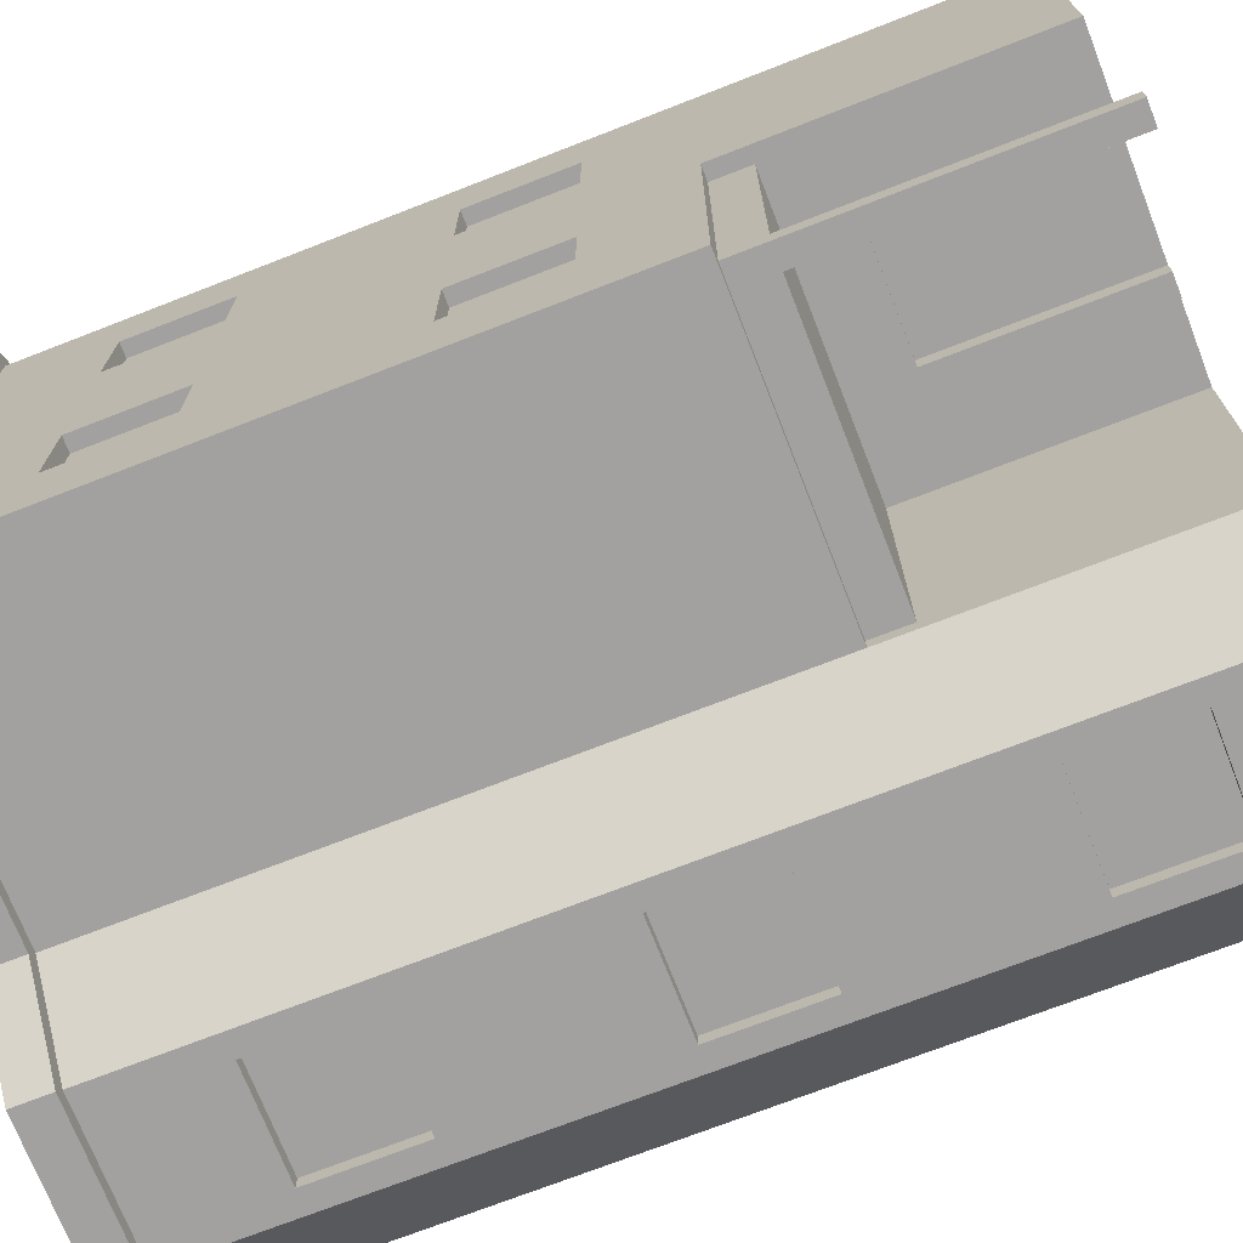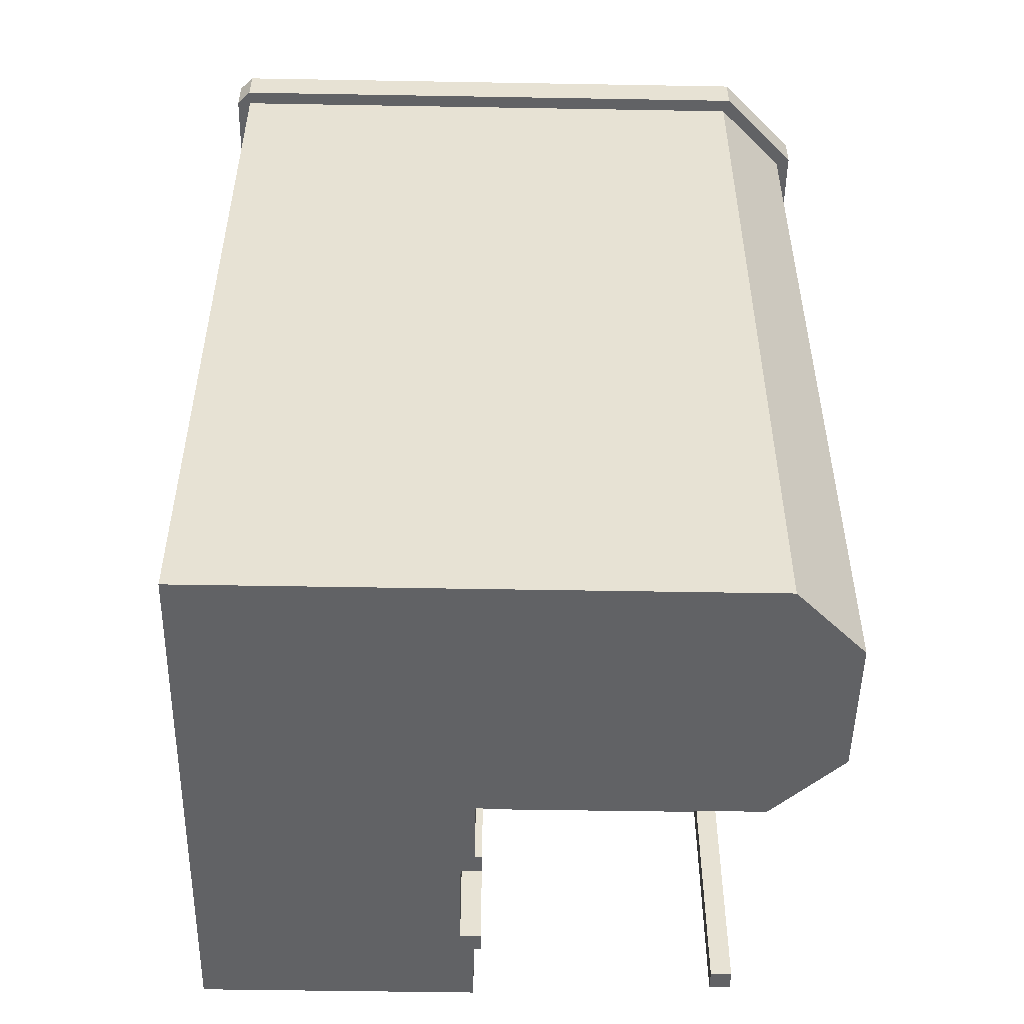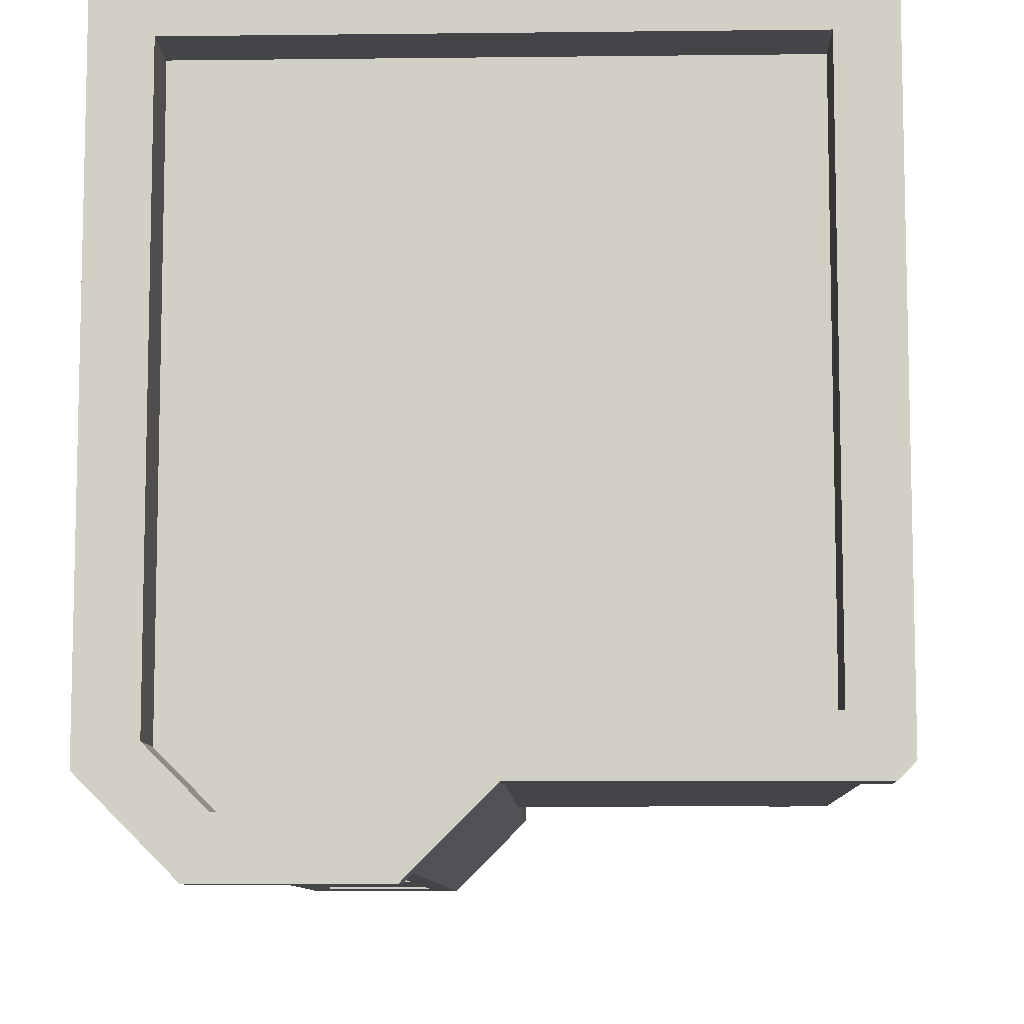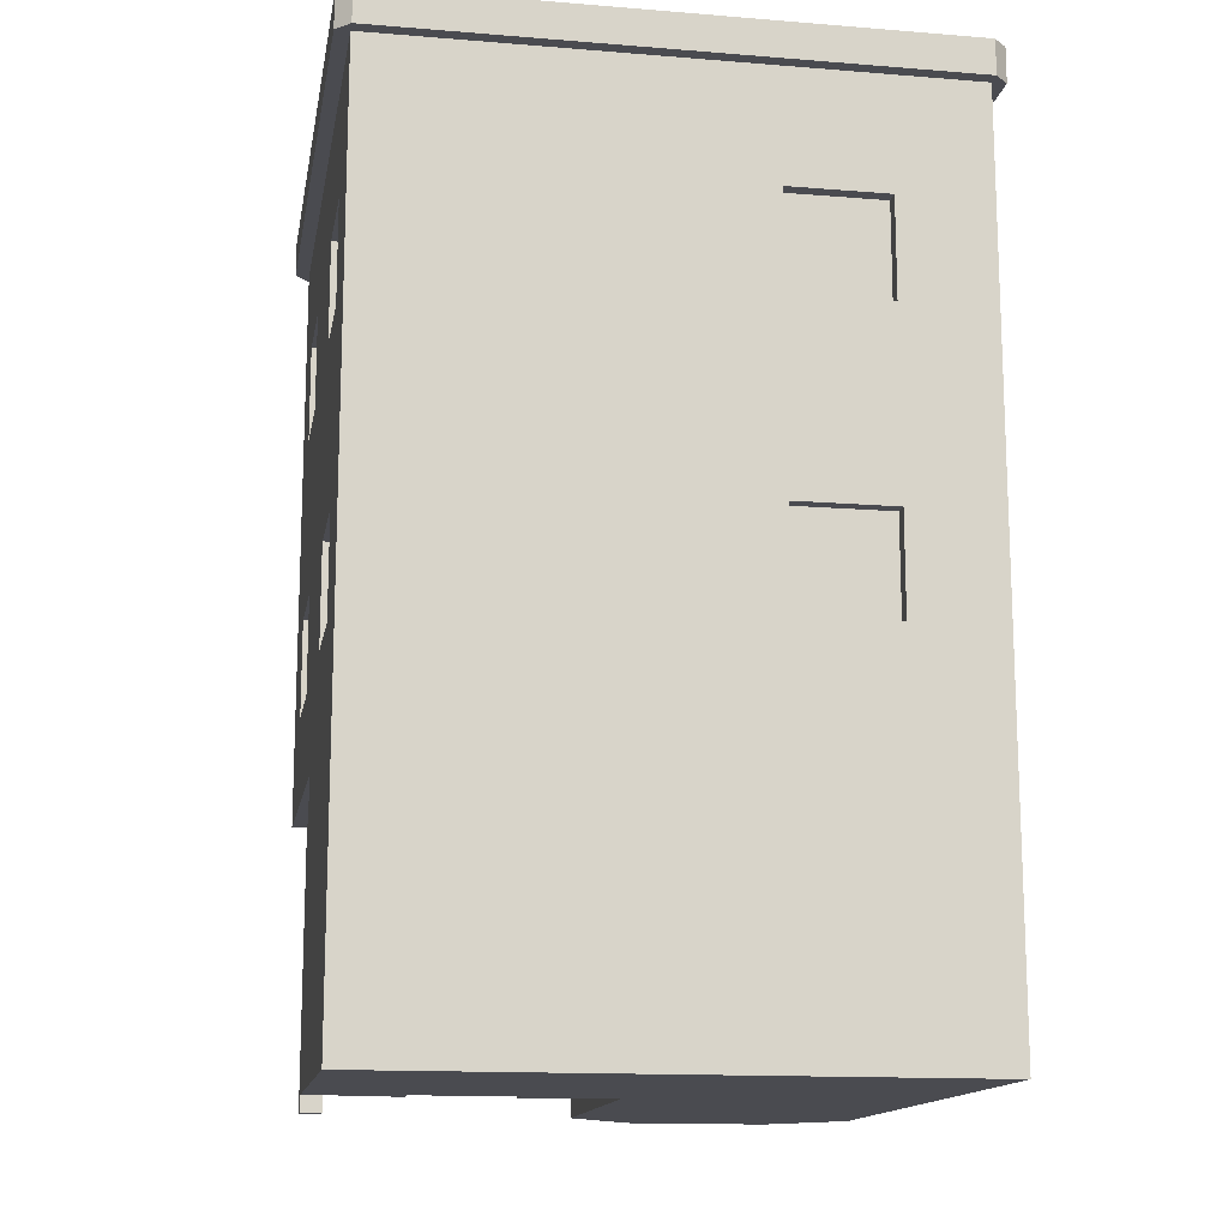
<metadata>
{"format":"obj","ext":"obj","renderer":"f3d","projection":"perspective","resolution":1024,"background":"white","views":[{"elev":-72.2,"azim":-68.7,"up":"+Z"},{"elev":-50.6,"azim":88.9,"up":"+Y"},{"elev":-8.9,"azim":-178.2,"up":"+Z"},{"elev":-14.4,"azim":-10.0,"up":"+Y"}]}
</metadata>
<code>
g small_buildingC
v -0.4 0 1.068e-13
v -0.3 1.692e-16 1.068e-13
v -0.4 0.05 1.068e-13
v -0.3 0.05 1.068e-13
v 0.1207 1.28 -0.45
v 0.1207 1.2 -0.45
v 0.02071 1.28 -0.35
v 0.02071 1.2 -0.35
v -0.4 1.1 -0.3
v -0.4 0.93 -0.27
v -0.4 0.9 -0.3
v -0.4 0.9 -0.1
v -0.4 0.93 -0.13
v -0.4 1.07 -0.13
v -0.4 1.07 -0.27
v -0.4 1.1 -0.1
v 0.27 0.93 -0.5
v 0.27 1.07 -0.5
v 0.27 0.93 -0.48
v 0.27 1.07 -0.48
v -0.38 0.67 0.27
v -0.38 0.67 0.13
v -0.4 0.67 0.27
v -0.4 0.67 0.13
v -0.38 0.93 -0.27
v -0.38 1.07 -0.27
v -0.38 0.53 0.27
v -0.4 0.53 0.27
v -0.38 0.53 0.13
v -0.4 0.53 0.13
v -0.38 0.93 -0.13
v 0.13 0.93 0.38
v 0.25 0.95 0.38
v 0.27 0.93 0.38
v 0.27 1.07 0.38
v 0.25 1.05 0.38
v 0.15 1.05 0.38
v 0.15 0.95 0.38
v 0.13 1.07 0.38
v -0.38 1.07 -0.13
v 0.3 1.2 -0.5
v 0.4 1.2 -0.4
v 0.3 1.23 -0.5
v 0.4 1.23 -0.4
v 0.27 0.93 0.4
v 0.13 0.93 0.4
v 0.13 1.07 -0.48
v 0.13 1.07 -0.5
v 0.13 0.93 -0.5
v 0.13 0.93 -0.48
v 0.2793 1.2 -0.45
v 0.2793 1.28 -0.45
v 0.1 1.2 -0.5
v 0.1 1.23 -0.5
v -0.38 0.55 0.15
v -0.38 0.55 0.25
v -0.38 0.65 0.25
v -0.38 0.65 0.15
v 0.35 1.2 -0.3793
v 0.35 1.28 -0.3793
v -0.4 0.8 -0.4
v -4.187e-14 0.8 -0.4
v -0.4 0.85 -0.4
v -4.187e-14 0.85 -0.4
v 0.35 1.2 0.35
v 0.35 1.28 0.35
v 0.13 1.07 0.4
v 0.27 1.07 0.4
v 0.1 0.9 0.4
v 0.3 0.9 0.4
v 0.3 1.1 0.4
v 0.1 1.1 0.4
v 0.42 1.28 -0.4083
v 0.42 1.23 -0.4083
v 0.42 1.28 0.4
v 0.42 1.23 0.4
v -7.941e-14 0 1.068e-13
v -4.187e-14 0.05 1.011e-14
v -0.1 1.805e-16 1.068e-13
v -0.1 0.05 1.068e-13
v 0.4 0.4 0.4
v -0.4 0.4 0.4
v 0.4 0.45 0.4
v -0.4 0.45 0.4
v -0.4 0.7 0.1
v -0.4 0.5 0.1
v -0.4 0.5 0.3
v -0.4 0.7 0.3
v 0.4 1.2 0.4
v 0.4 1.23 0.4
v 0.15 0.95 -0.48
v 0.15 1.05 -0.48
v 0.25 1.05 -0.48
v 0.25 0.95 -0.48
v -0.38 0.95 -0.25
v -0.38 0.95 -0.15
v -0.38 1.05 -0.15
v -0.38 1.05 -0.25
v -0.38 0.93 0.27
v -0.4 0.93 0.27
v -0.38 0.93 0.13
v -0.4 0.93 0.13
v 0.4 0 -0.4
v 0.3 0 -0.5
v 0.4 0 0.4
v -0.4 0 0.4
v 0.1 0 -0.5
v -4.187e-14 0 -0.4
v -0.1 1.805e-16 -0.01
v -0.13 1.805e-16 0.02
v -0.27 1.805e-16 0.02
v -0.27 1.805e-16 -0.01
v -0.3 1.692e-16 -0.01
v -0.13 1.805e-16 -0.01
v 0.27 0.13 -0.5
v 0.27 0.13 -0.48
v 0.13 0.13 -0.5
v 0.13 0.13 -0.48
v 0.3 0.4 -0.5
v 0.4 0.4 -0.4
v 0.3 0.45 -0.5
v 0.4 0.45 -0.4
v -0.4 1.07 0.27
v -0.38 1.07 0.27
v 0.27 0.27 -0.48
v 0.27 0.27 -0.5
v 0.13 0.27 -0.48
v 0.13 0.27 -0.5
v -0.4 1.23 -0.42
v -0.4 1.28 -0.42
v -0.42 1.23 -0.4
v -0.42 1.28 -0.4
v -0.38 1.07 0.13
v -0.4 1.07 0.13
v -0.42 1.23 0.4
v -0.42 1.28 0.4
v -0.35 1.2 -0.35
v -0.35 1.28 -0.35
v -0.35 1.28 0.35
v -0.35 1.2 0.35
v -0.4 1.23 0.42
v -0.4 1.28 0.42
v 0.3 0.5 -0.5
v 0.13 0.53 -0.5
v 0.1 0.5 -0.5
v 0.1 0.7 -0.5
v 0.13 0.67 -0.5
v 0.27 0.67 -0.5
v 0.27 0.53 -0.5
v 0.3 0.7 -0.5
v 0.3083 1.28 -0.52
v 0.4 1.28 0.42
v 0.09172 1.28 -0.52
v -0.008284 1.28 -0.42
v 0.4 1.23 0.42
v 0.13 0.67 -0.48
v 0.13 0.53 -0.48
v -0.4 0.05 0.4
v 0.4 0.05 -0.4
v 0.4 0.05 0.4
v -0.1 0.3 -0.01
v -0.1 0.3 1.068e-13
v 0.4 0.8 0.4
v -0.4 0.8 0.4
v 0.4 0.85 0.4
v -0.4 0.85 0.4
v 0.15 0.15 -0.48
v 0.15 0.25 -0.48
v 0.25 0.25 -0.48
v 0.25 0.15 -0.48
v 0.27 0.53 -0.48
v 0.15 0.55 -0.48
v 0.15 0.65 -0.48
v 0.25 0.65 -0.48
v 0.25 0.55 -0.48
v 0.27 0.67 -0.48
v 0.1 0.4 -0.5
v 0.1 0.45 -0.5
v -0.38 0.95 0.15
v -0.38 0.95 0.25
v -0.38 1.05 0.25
v -0.38 1.05 0.15
v -0.4 1.2 -0.4
v -4.187e-14 1.2 -0.4
v -0.4 1.23 -0.4
v 3.032e-14 1.23 -0.4
v -0.02 1.23 -0.4
v -0.4 1.2 0.4
v -0.4 1.23 0.4
v -4.187e-14 0.05 -0.4
v 0.09172 1.23 -0.52
v 0.3083 1.23 -0.52
v -0.4 1.1 0.1
v -0.4 0.9 0.1
v -0.4 0.9 0.3
v -0.4 1.1 0.3
v 0.3 0.05 -0.5
v 0.1 0.05 -0.5
v -4.187e-14 0.4 -0.4
v -4.187e-14 0.45 -0.4
v 0.3 0.1 -0.5
v 0.1 0.1 -0.5
v 0.1 0.3 -0.5
v 0.3 0.3 -0.5
v -0.008284 1.23 -0.42
v 0.13 0.67 0.38
v 0.13 0.53 0.38
v 0.13 0.67 0.4
v 0.13 0.53 0.4
v 0.4 0.85 -0.4
v 0.4 0.8 -0.4
v -0.3 0.3 -0.01
v -0.3 0.3 1.068e-13
v -0.38 0.4 7.941e-15
v -0.38 0.4 -0.38
v -0.4 0.4 -1.068e-13
v -0.4 0.4 -0.4
v -5.053e-14 0.4 -0.38
v 0.3 0.9 -0.5
v 0.1 0.9 -0.5
v 0.1 1.1 -0.5
v 0.3 1.1 -0.5
v 0.27 0.53 0.38
v 0.27 0.67 0.38
v 0.27 0.53 0.4
v 0.27 0.67 0.4
v -0.38 0.53 -0.27
v -0.38 0.53 -0.13
v -0.4 0.53 -0.27
v -0.4 0.53 -0.13
v 0.25 0.55 0.38
v 0.25 0.65 0.38
v 0.15 0.65 0.38
v 0.15 0.55 0.38
v -0.38 0.67 -0.27
v -0.4 0.67 -0.27
v 0.1 0.8 -0.5
v 0.3 0.8 -0.5
v 0.1 0.85 -0.5
v 0.3 0.85 -0.5
v -0.38 0.67 -0.13
v -0.4 0.67 -0.13
v -0.38 0.55 -0.25
v -0.38 0.55 -0.15
v -0.38 0.65 -0.15
v -0.38 0.65 -0.25
v -0.4 0.7 -0.3
v -0.4 0.5 -0.3
v -0.4 0.5 -0.1
v -0.4 0.7 -0.1
v -0.4 0.45 -0.4
v 0.1 0.5 0.4
v 0.3 0.5 0.4
v 0.3 0.7 0.4
v 0.1 0.7 0.4
v -0.27 0.27 -0.01
v -0.13 0.27 -0.01
v -0.27 0.27 0.02
v -0.13 0.27 0.02
v -0.25 0.145 0.02
v -0.15 0.145 0.02
v -0.25 0.25 0.02
v -0.15 0.25 0.02
v -0.25 0.02 0.02
v -0.15 0.02 0.02
v -0.25 0.125 0.02
v -0.15 0.125 0.02
v -0.38 0.35 7.941e-15
v -4.187e-14 0.35 1.805e-14
v -4.187e-14 0.35 -0.38
v -0.35 0 -0.35
v -0.38 0 -0.35
v -0.35 0.35 -0.35
v -0.38 0.35 -0.35
v -0.35 0.35 -0.38
v -0.35 0 -0.38
v -0.38 0 -0.38
f 3 2 1
f 2 3 4
f 7 6 5
f 6 7 8
f 11 10 9
f 10 11 12
f 10 12 13
f 13 12 14
f 15 9 10
f 9 15 16
f 16 15 14
f 16 14 12
f 19 18 17
f 18 19 20
f 23 22 21
f 22 23 24
f 26 10 25
f 10 26 15
f 29 28 27
f 28 29 30
f 10 31 25
f 31 10 13
f 23 27 28
f 27 23 21
f 34 33 32
f 33 34 35
f 33 35 36
f 36 35 37
f 38 32 33
f 32 38 39
f 39 38 37
f 39 37 35
f 14 31 13
f 31 14 40
f 43 42 41
f 42 43 44
f 32 45 34
f 45 32 46
f 47 18 20
f 18 47 48
f 49 19 17
f 19 49 50
f 22 30 29
f 30 22 24
f 52 6 51
f 6 52 5
f 54 41 53
f 41 54 43
f 29 55 22
f 55 29 27
f 55 27 56
f 56 27 57
f 58 22 55
f 22 58 21
f 21 58 57
f 21 57 27
f 60 51 59
f 51 60 52
f 63 62 61
f 62 63 64
f 65 60 59
f 60 65 66
f 40 15 26
f 15 40 14
f 67 32 39
f 32 67 46
f 68 39 35
f 39 68 67
f 70 45 69
f 45 70 71
f 45 71 68
f 68 71 67
f 46 69 45
f 69 46 72
f 72 46 67
f 72 67 71
f 75 74 73
f 74 75 76
f 45 35 34
f 35 45 68
f 79 78 77
f 78 79 80
f 83 82 81
f 82 83 84
f 86 30 85
f 30 86 87
f 30 87 28
f 28 87 23
f 24 85 30
f 85 24 88
f 88 24 23
f 88 23 87
f 47 49 48
f 49 47 50
f 44 89 42
f 89 44 90
f 50 91 19
f 91 50 47
f 91 47 92
f 92 47 93
f 94 19 91
f 19 94 20
f 20 94 93
f 20 93 47
f 25 95 26
f 95 25 31
f 95 31 96
f 96 31 97
f 98 26 95
f 26 98 40
f 40 98 97
f 40 97 31
f 101 100 99
f 100 101 102
f 105 104 103
f 104 105 77
f 77 105 106
f 104 77 107
f 107 77 108
f 77 106 79
f 79 106 109
f 109 106 110
f 110 106 111
f 111 106 112
f 112 106 2
f 2 106 1
f 113 112 2
f 114 109 110
f 117 116 115
f 116 117 118
f 121 120 119
f 120 121 122
f 123 99 100
f 99 123 124
f 127 126 125
f 126 127 128
f 131 130 129
f 130 131 132
f 123 133 124
f 133 123 134
f 135 132 131
f 132 135 136
f 7 137 8
f 137 7 138
f 139 137 138
f 137 139 140
f 141 136 135
f 136 141 142
f 145 144 143
f 144 145 146
f 144 146 147
f 147 146 148
f 149 143 144
f 143 149 150
f 150 149 148
f 150 148 146
f 73 60 75
f 60 73 151
f 75 60 152
f 60 151 52
f 52 151 153
f 52 153 5
f 5 153 7
f 7 153 154
f 7 154 138
f 138 154 130
f 138 130 139
f 66 152 60
f 152 66 142
f 142 66 139
f 142 139 130
f 142 130 132
f 142 132 136
f 75 155 76
f 155 75 152
f 116 126 115
f 126 116 125
f 156 144 147
f 144 156 157
f 106 3 1
f 3 106 158
f 160 103 159
f 103 160 105
f 162 109 161
f 109 162 79
f 79 162 80
f 165 164 163
f 164 165 166
f 118 167 116
f 167 118 127
f 167 127 168
f 168 127 169
f 170 116 167
f 116 170 125
f 125 170 169
f 125 169 127
f 157 172 171
f 172 157 156
f 172 156 173
f 173 156 174
f 175 171 172
f 171 175 176
f 176 175 174
f 176 174 156
f 139 65 140
f 65 139 66
f 178 119 177
f 119 178 121
f 171 148 149
f 148 171 176
f 164 63 61
f 63 164 166
f 101 179 133
f 179 101 99
f 179 99 180
f 180 99 181
f 182 133 179
f 133 182 124
f 124 182 181
f 124 181 99
f 133 102 101
f 102 133 134
f 185 184 183
f 184 185 186
f 186 185 187
f 188 185 183
f 185 188 189
f 127 117 128
f 117 127 118
f 77 190 108
f 190 77 78
f 153 192 191
f 192 153 151
f 194 102 193
f 102 194 195
f 102 195 100
f 100 195 123
f 134 193 102
f 193 134 196
f 196 134 123
f 196 123 195
f 73 192 151
f 192 73 74
f 90 188 89
f 188 90 189
f 184 54 53
f 54 184 186
f 152 141 155
f 141 152 142
f 197 103 104
f 103 197 159
f 108 198 107
f 198 108 190
f 199 178 177
f 178 199 200
f 156 148 176
f 148 156 147
f 202 117 201
f 117 202 203
f 117 203 128
f 128 203 126
f 115 201 117
f 201 115 204
f 204 115 126
f 204 126 203
f 130 205 129
f 205 130 154
f 76 90 44
f 90 76 155
f 90 155 189
f 189 155 141
f 44 74 76
f 74 44 192
f 192 44 43
f 192 43 191
f 191 43 54
f 191 54 186
f 191 186 205
f 205 186 187
f 205 187 129
f 129 187 185
f 129 185 189
f 129 189 131
f 131 189 141
f 131 141 135
f 144 171 149
f 171 144 157
f 198 104 107
f 104 198 197
f 208 207 206
f 207 208 209
f 165 211 210
f 211 165 163
f 2 212 113
f 212 2 213
f 213 2 4
f 216 215 214
f 215 216 217
f 217 218 215
f 218 217 199
f 220 49 219
f 49 220 221
f 49 221 48
f 48 221 18
f 17 219 49
f 219 17 222
f 222 17 18
f 222 18 221
f 225 224 223
f 224 225 226
f 229 228 227
f 228 229 230
f 205 153 191
f 153 205 154
f 122 81 120
f 81 122 83
f 223 231 207
f 231 223 224
f 231 224 232
f 232 224 233
f 234 207 231
f 207 234 206
f 206 234 233
f 206 233 224
f 235 229 227
f 229 235 236
f 239 238 237
f 238 239 240
f 207 225 223
f 225 207 209
f 241 236 235
f 236 241 242
f 240 211 238
f 211 240 210
f 227 243 235
f 243 227 228
f 243 228 244
f 244 228 245
f 246 235 243
f 235 246 241
f 241 246 245
f 241 245 228
f 62 239 237
f 239 62 64
f 248 229 247
f 229 248 249
f 229 249 230
f 230 249 242
f 236 247 229
f 247 236 250
f 250 236 242
f 250 242 249
f 216 251 217
f 251 216 84
f 84 216 82
f 226 206 224
f 206 226 208
f 242 228 230
f 228 242 241
f 253 225 252
f 225 253 254
f 225 254 226
f 226 254 208
f 209 252 225
f 252 209 255
f 255 209 208
f 255 208 254
f 160 106 105
f 106 160 158
f 212 112 113
f 112 212 256
f 256 212 257
f 161 257 212
f 109 257 161
f 257 109 114
f 258 112 256
f 112 258 111
f 212 162 161
f 162 212 213
f 110 257 114
f 257 110 259
f 258 257 259
f 257 258 256
f 251 199 217
f 199 251 200
f 251 248 61
f 248 251 84
f 248 84 249
f 249 84 86
f 249 86 250
f 86 84 87
f 87 84 88
f 61 247 164
f 247 61 248
f 164 247 250
f 164 250 85
f 164 85 88
f 85 250 86
f 164 88 84
f 83 253 84
f 253 83 163
f 253 163 254
f 254 163 255
f 84 252 164
f 252 84 253
f 164 252 255
f 164 255 163
f 63 11 183
f 11 63 166
f 11 166 12
f 12 166 194
f 194 166 195
f 12 194 16
f 195 166 196
f 183 9 188
f 9 183 11
f 188 9 16
f 188 16 193
f 193 16 194
f 188 193 196
f 188 196 166
f 220 240 239
f 240 220 219
f 183 64 63
f 64 183 184
f 145 121 178
f 121 145 143
f 237 150 146
f 150 237 238
f 62 178 200
f 178 62 145
f 145 62 146
f 146 62 237
f 163 122 211
f 122 163 83
f 211 150 238
f 150 211 143
f 143 211 121
f 121 211 122
f 165 70 166
f 70 165 89
f 70 89 71
f 71 89 72
f 188 69 72
f 188 72 89
f 166 69 188
f 69 166 70
f 184 239 64
f 239 184 220
f 220 184 221
f 221 184 53
f 53 222 221
f 222 53 41
f 89 210 42
f 210 89 165
f 42 222 41
f 222 42 219
f 219 42 240
f 240 42 210
f 61 200 251
f 200 61 62
f 96 98 95
f 98 96 97
f 262 261 260
f 261 262 263
f 36 38 33
f 38 36 37
f 266 265 264
f 265 266 267
f 56 58 55
f 58 56 57
f 92 94 91
f 94 92 93
f 173 175 172
f 175 173 174
f 168 170 167
f 170 168 169
f 180 182 179
f 182 180 181
f 232 234 231
f 234 232 233
f 244 246 243
f 246 244 245
f 81 158 160
f 158 81 82
f 216 4 3
f 4 216 268
f 4 268 213
f 213 268 162
f 268 216 214
f 269 162 268
f 78 162 269
f 162 78 80
f 111 264 110
f 264 111 258
f 264 258 266
f 266 258 260
f 266 260 267
f 260 258 262
f 262 258 263
f 265 110 264
f 110 265 259
f 259 265 267
f 259 263 258
f 259 267 261
f 261 267 260
f 259 261 263
f 190 270 199
f 270 190 78
f 270 78 269
f 218 199 270
f 202 197 198
f 197 202 201
f 3 82 216
f 82 3 158
f 177 204 203
f 204 177 119
f 120 204 119
f 204 120 201
f 201 120 197
f 197 120 159
f 81 159 120
f 159 81 160
f 199 198 190
f 198 199 202
f 202 199 203
f 203 199 177
f 273 272 271
f 272 273 274
f 268 270 269
f 270 268 273
f 273 268 274
f 275 270 273
f 51 65 59
f 65 51 140
f 140 51 6
f 140 6 8
f 140 8 137
f 273 276 275
f 276 273 271
f 215 276 277
f 276 215 275
f 275 215 270
f 270 215 218
f 272 276 271
f 276 272 277
f 215 274 214
f 274 215 277
f 274 277 272
f 214 274 268

</code>
